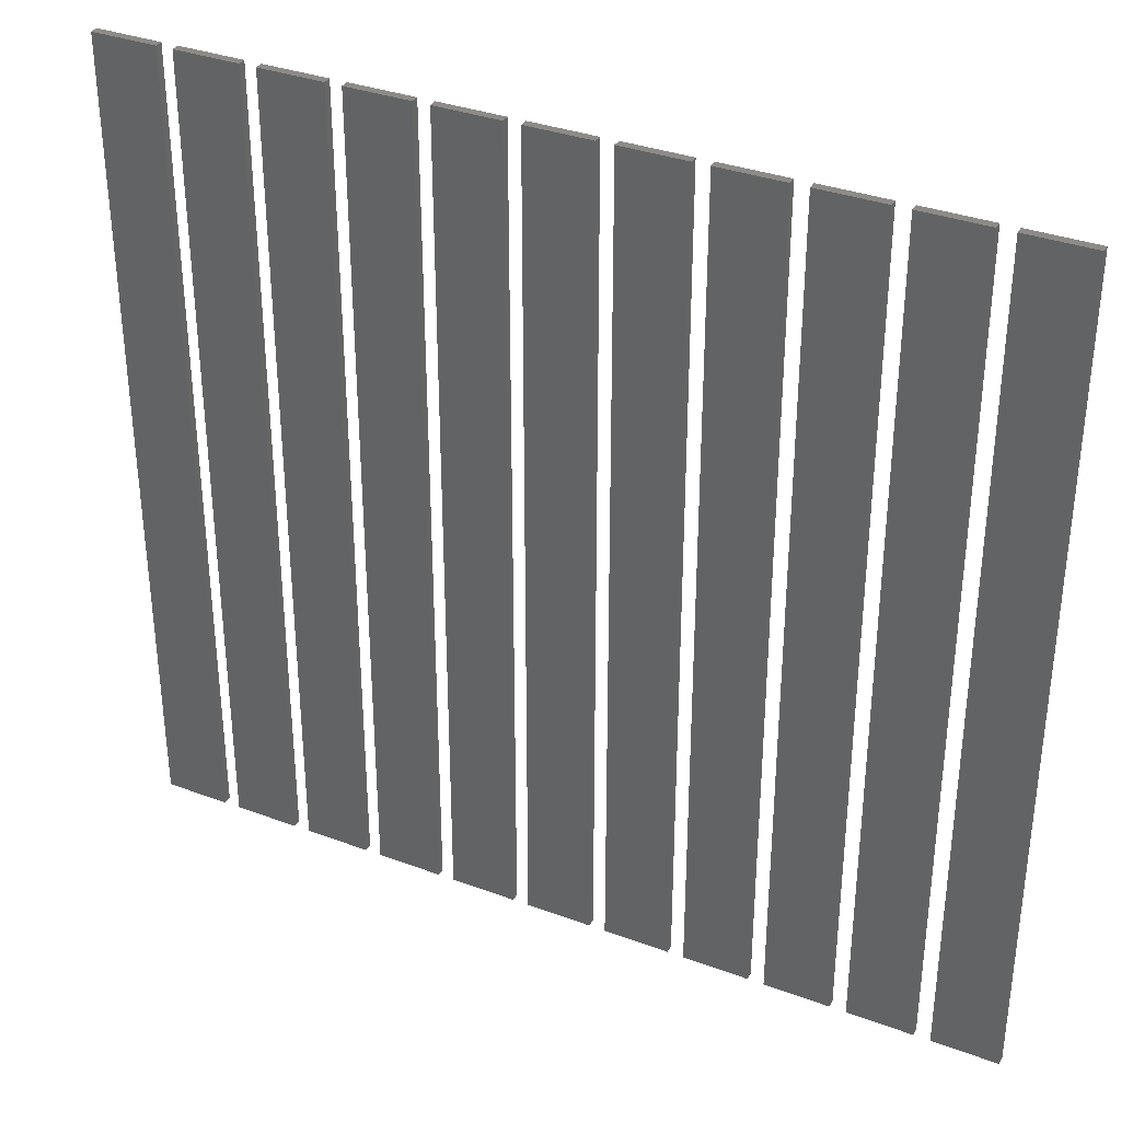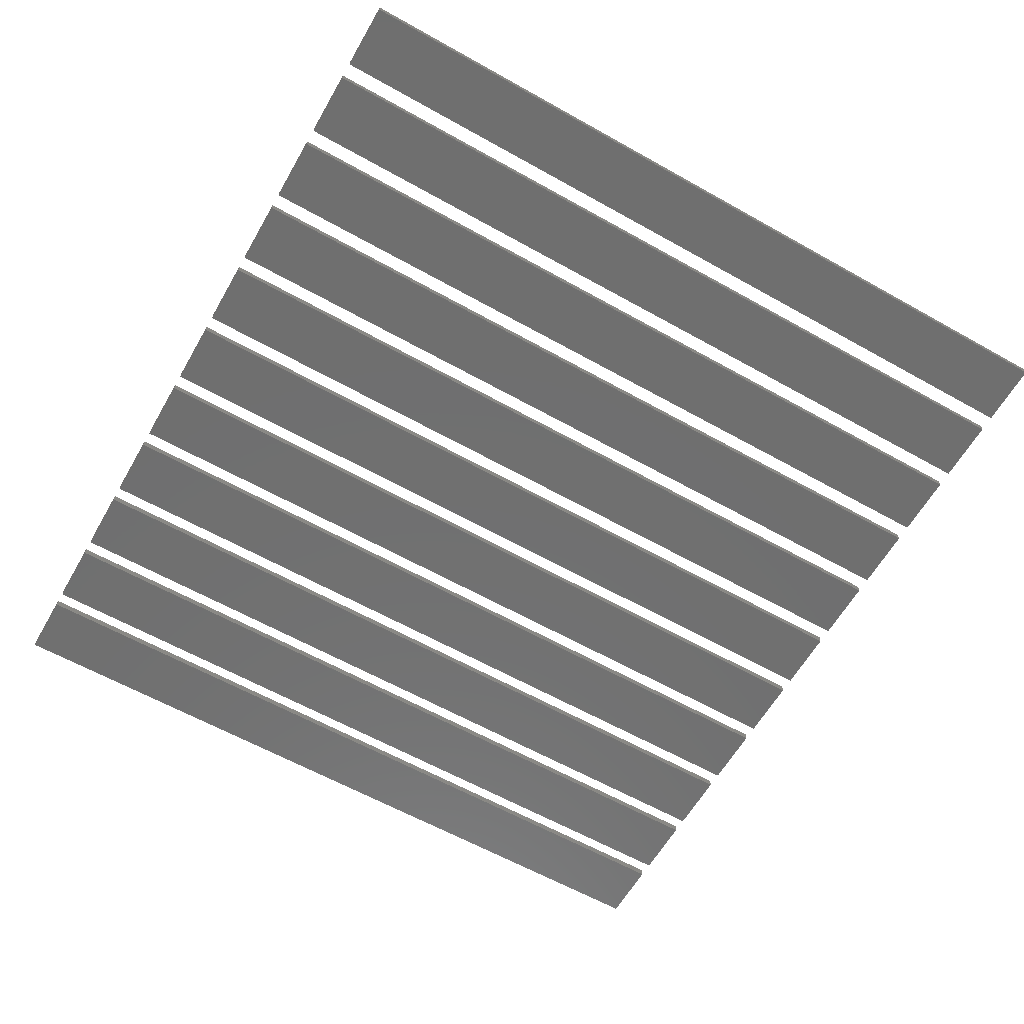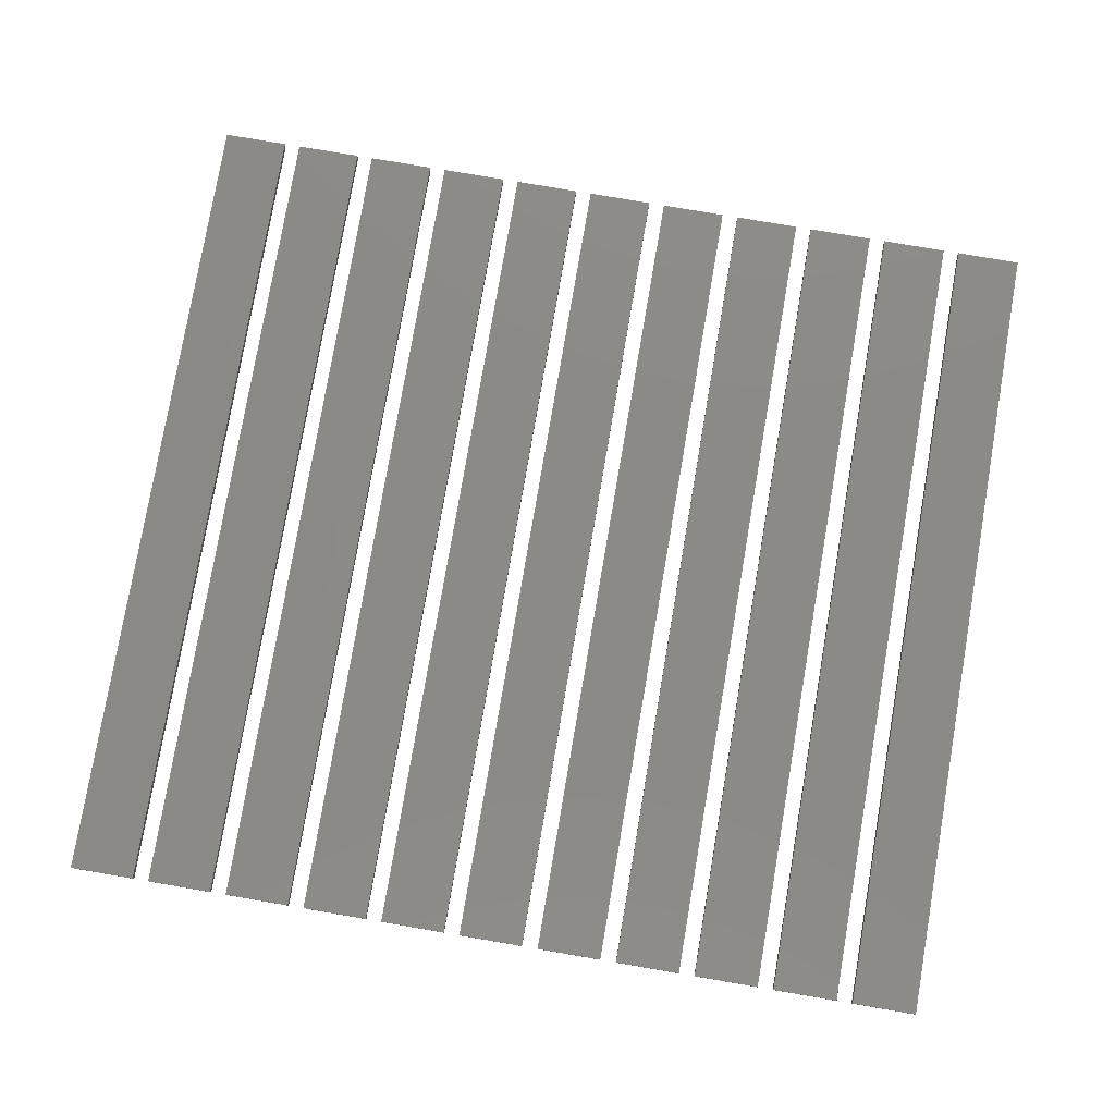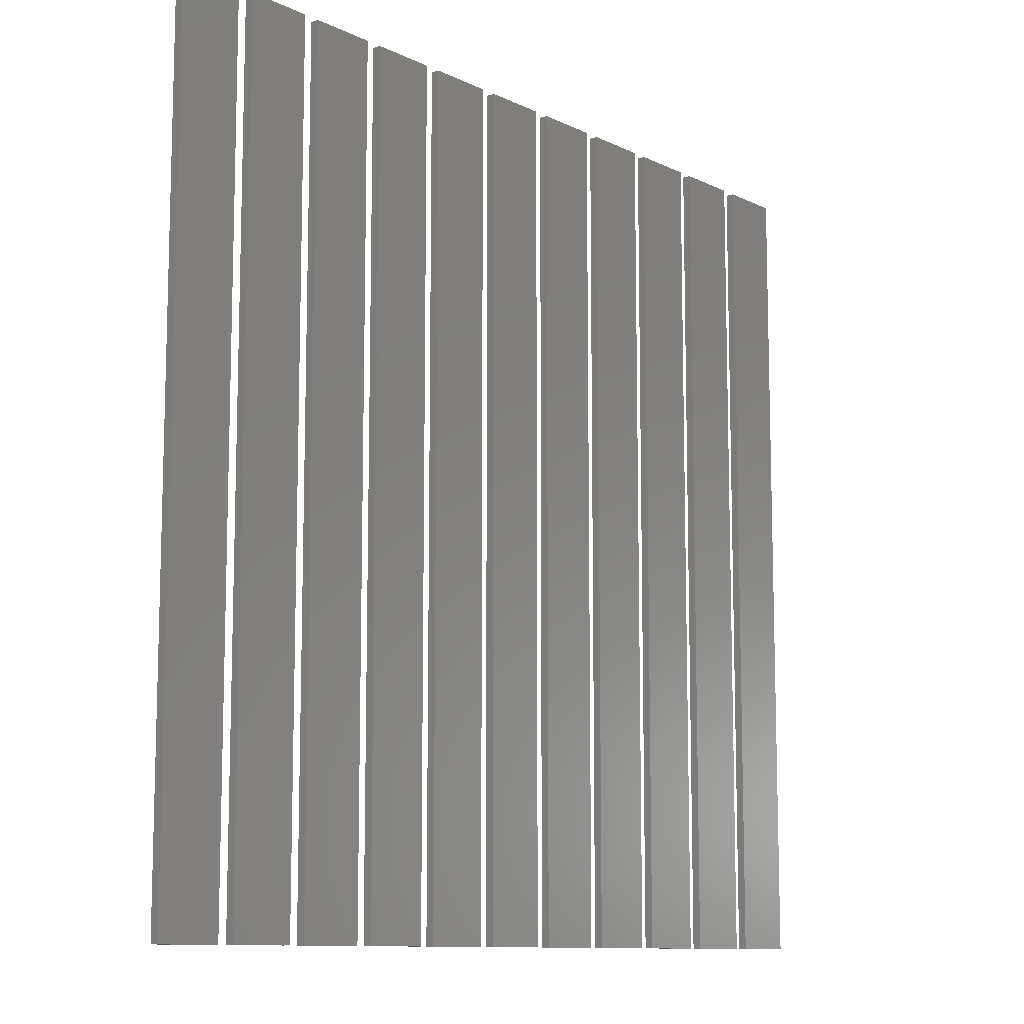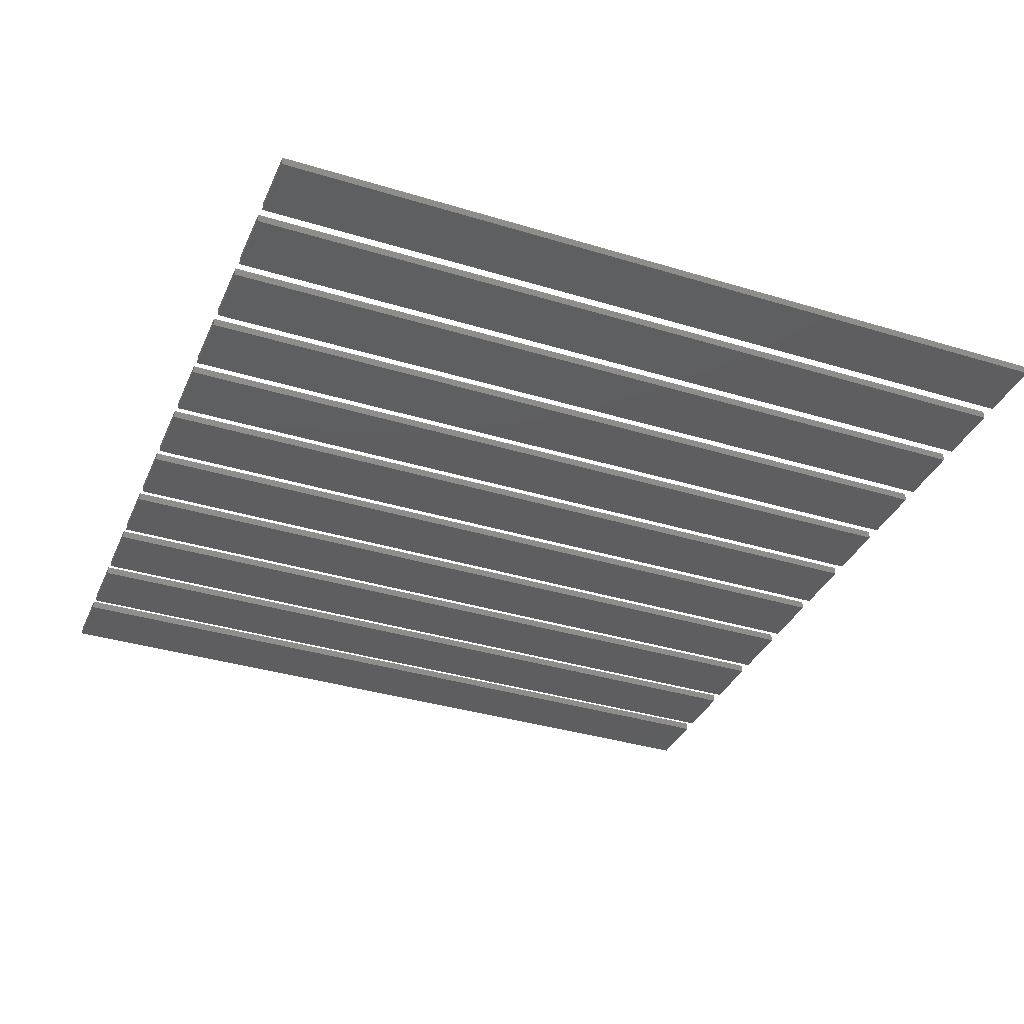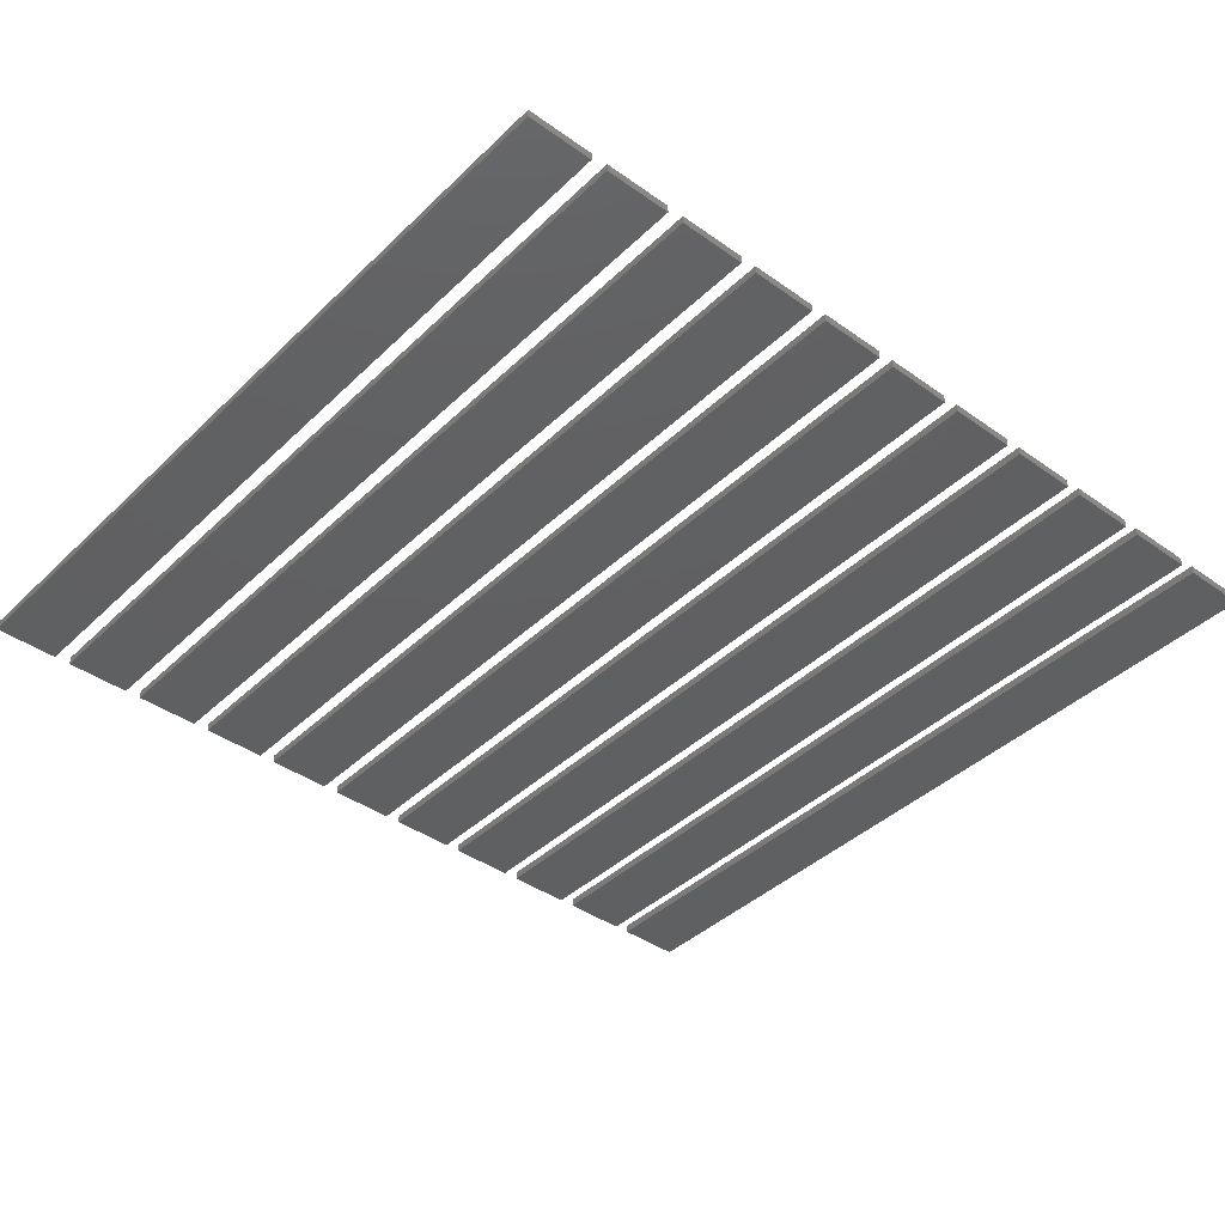
<metadata>
{"format":"stl","ext":"stl","renderer":"f3d","projection":"perspective","resolution":1024,"background":"white","views":[{"elev":34.4,"azim":-153.4,"up":"+Y"},{"elev":-61.3,"azim":60.2,"up":"+Z"},{"elev":78.6,"azim":-170.3,"up":"+Z"},{"elev":-10.5,"azim":129.6,"up":"+Y"},{"elev":-35.7,"azim":68.1,"up":"+Z"},{"elev":-40.8,"azim":-40.9,"up":"+Z"}]}
</metadata>
<code>
# stl→obj: 88 verts, 132 faces
v 70 70 0
v 70 80 0.1
v 70 80 0
v 70 70 0.1
v 70.8 70 0.1
v 70.8 80 0.1
v 70.8 80 0
v 70.8 70 0
v 71 70 0
v 71 80 0.1
v 71 80 0
v 71 70 0.1
v 71.8 70 0.1
v 71.8 80 0.1
v 71.8 80 0
v 71.8 70 0
v 72 70 0
v 72 80 0.1
v 72 80 0
v 72 70 0.1
v 72.8 70 0.1
v 72.8 80 0.1
v 72.8 80 0
v 72.8 70 0
v 73 70 0
v 73 80 0.1
v 73 80 0
v 73 70 0.1
v 73.8 70 0.1
v 73.8 80 0.1
v 73.8 80 0
v 73.8 70 0
v 74 70 0
v 74 80 0.1
v 74 80 0
v 74 70 0.1
v 74.8 70 0.1
v 74.8 80 0.1
v 74.8 80 0
v 74.8 70 0
v 75 70 0
v 75 80 0.1
v 75 80 0
v 75 70 0.1
v 75.8 70 0.1
v 75.8 80 0.1
v 75.8 80 0
v 75.8 70 0
v 76 70 0
v 76 80 0.1
v 76 80 0
v 76 70 0.1
v 76.8 70 0.1
v 76.8 80 0.1
v 76.8 80 0
v 76.8 70 0
v 77 70 0
v 77 80 0.1
v 77 80 0
v 77 70 0.1
v 77.8 70 0.1
v 77.8 80 0.1
v 77.8 80 0
v 77.8 70 0
v 78 70 0
v 78 80 0.1
v 78 80 0
v 78 70 0.1
v 78.8 70 0.1
v 78.8 80 0.1
v 78.8 80 0
v 78.8 70 0
v 79 70 0
v 79 80 0.1
v 79 80 0
v 79 70 0.1
v 79.8 70 0.1
v 79.8 80 0.1
v 79.8 80 0
v 79.8 70 0
v 80 70 0
v 80 80 0.1
v 80 80 0
v 80 70 0.1
v 80.8 70 0.1
v 80.8 80 0.1
v 80.8 80 0
v 80.8 70 0
f 1 2 3
f 2 1 4
f 2 5 6
f 5 2 4
f 5 7 6
f 7 5 8
f 1 7 8
f 7 1 3
f 1 5 4
f 5 1 8
f 7 2 6
f 2 7 3
f 9 10 11
f 10 9 12
f 10 13 14
f 13 10 12
f 13 15 14
f 15 13 16
f 15 10 14
f 10 15 11
f 9 15 16
f 15 9 11
f 9 13 12
f 13 9 16
f 17 18 19
f 18 17 20
f 18 21 22
f 21 18 20
f 21 23 22
f 23 21 24
f 17 23 24
f 23 17 19
f 17 21 20
f 21 17 24
f 23 18 22
f 18 23 19
f 25 26 27
f 26 25 28
f 26 29 30
f 29 26 28
f 29 31 30
f 31 29 32
f 25 31 32
f 31 25 27
f 25 29 28
f 29 25 32
f 31 26 30
f 26 31 27
f 33 34 35
f 34 33 36
f 34 37 38
f 37 34 36
f 37 39 38
f 39 37 40
f 39 34 38
f 34 39 35
f 33 39 40
f 39 33 35
f 33 37 36
f 37 33 40
f 41 42 43
f 42 41 44
f 42 45 46
f 45 42 44
f 45 47 46
f 47 45 48
f 47 42 46
f 42 47 43
f 41 47 48
f 47 41 43
f 41 45 44
f 45 41 48
f 49 50 51
f 50 49 52
f 50 53 54
f 53 50 52
f 53 55 54
f 55 53 56
f 55 50 54
f 50 55 51
f 49 55 56
f 55 49 51
f 49 53 52
f 53 49 56
f 57 58 59
f 58 57 60
f 58 61 62
f 61 58 60
f 61 63 62
f 63 61 64
f 63 58 62
f 58 63 59
f 57 63 64
f 63 57 59
f 57 61 60
f 61 57 64
f 65 66 67
f 66 65 68
f 66 69 70
f 69 66 68
f 69 71 70
f 71 69 72
f 65 71 72
f 71 65 67
f 65 69 68
f 69 65 72
f 71 66 70
f 66 71 67
f 73 74 75
f 74 73 76
f 74 77 78
f 77 74 76
f 77 79 78
f 79 77 80
f 73 79 80
f 79 73 75
f 73 77 76
f 77 73 80
f 79 74 78
f 74 79 75
f 81 82 83
f 82 81 84
f 82 85 86
f 85 82 84
f 85 87 86
f 87 85 88
f 81 87 88
f 87 81 83
f 81 85 84
f 85 81 88
f 87 82 86
f 82 87 83

</code>
